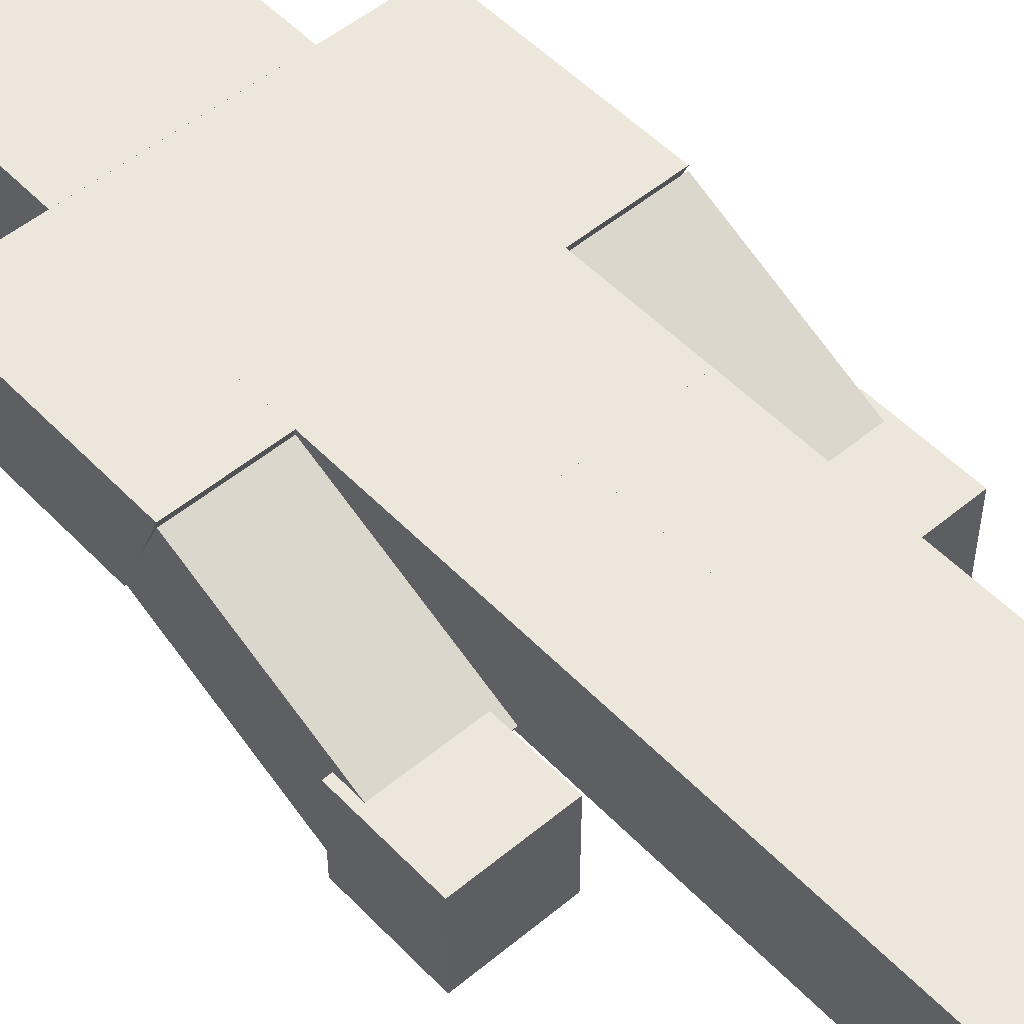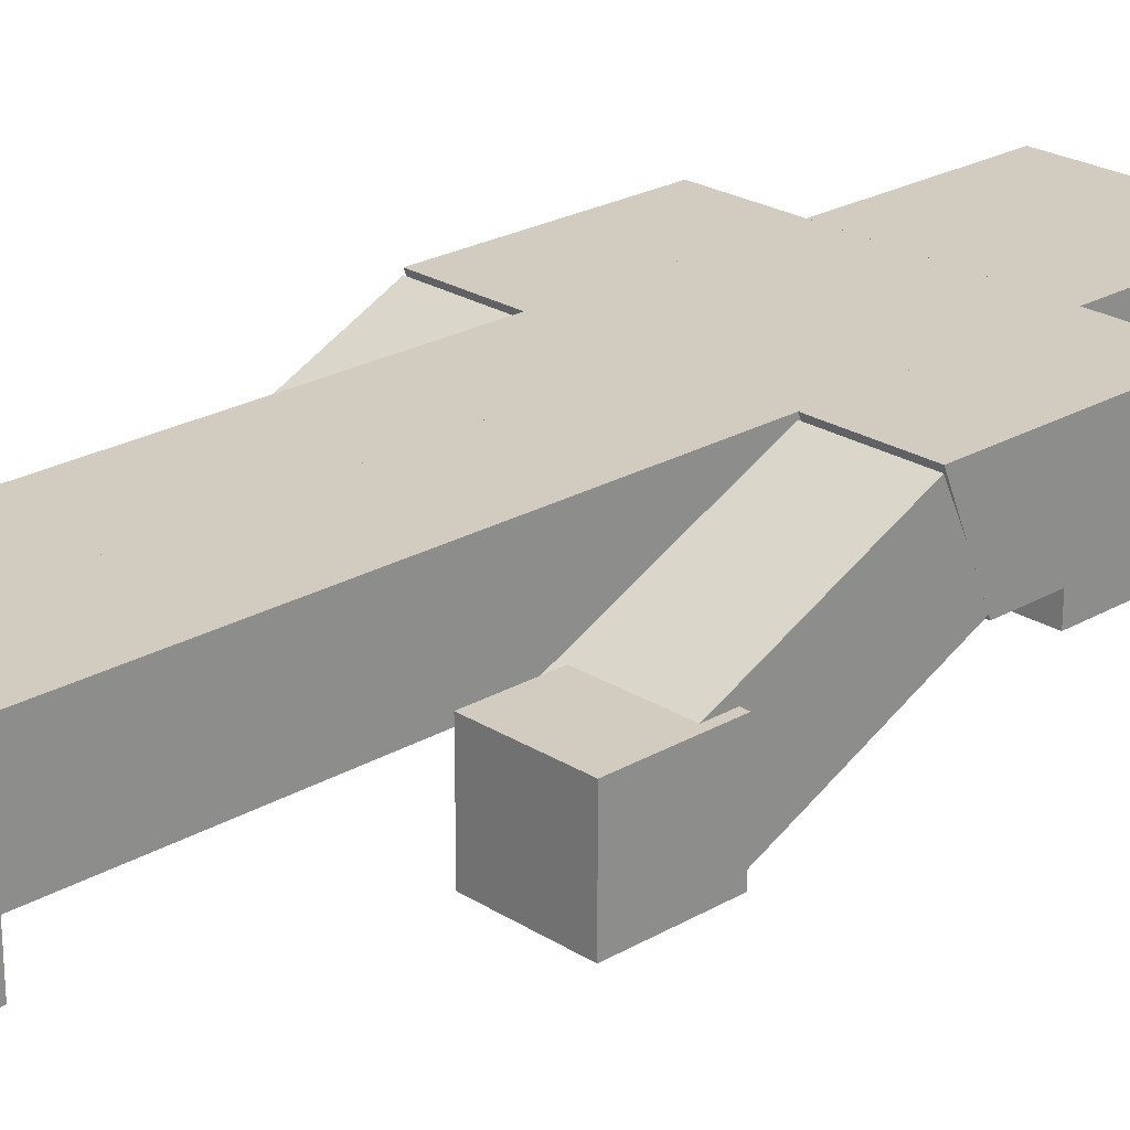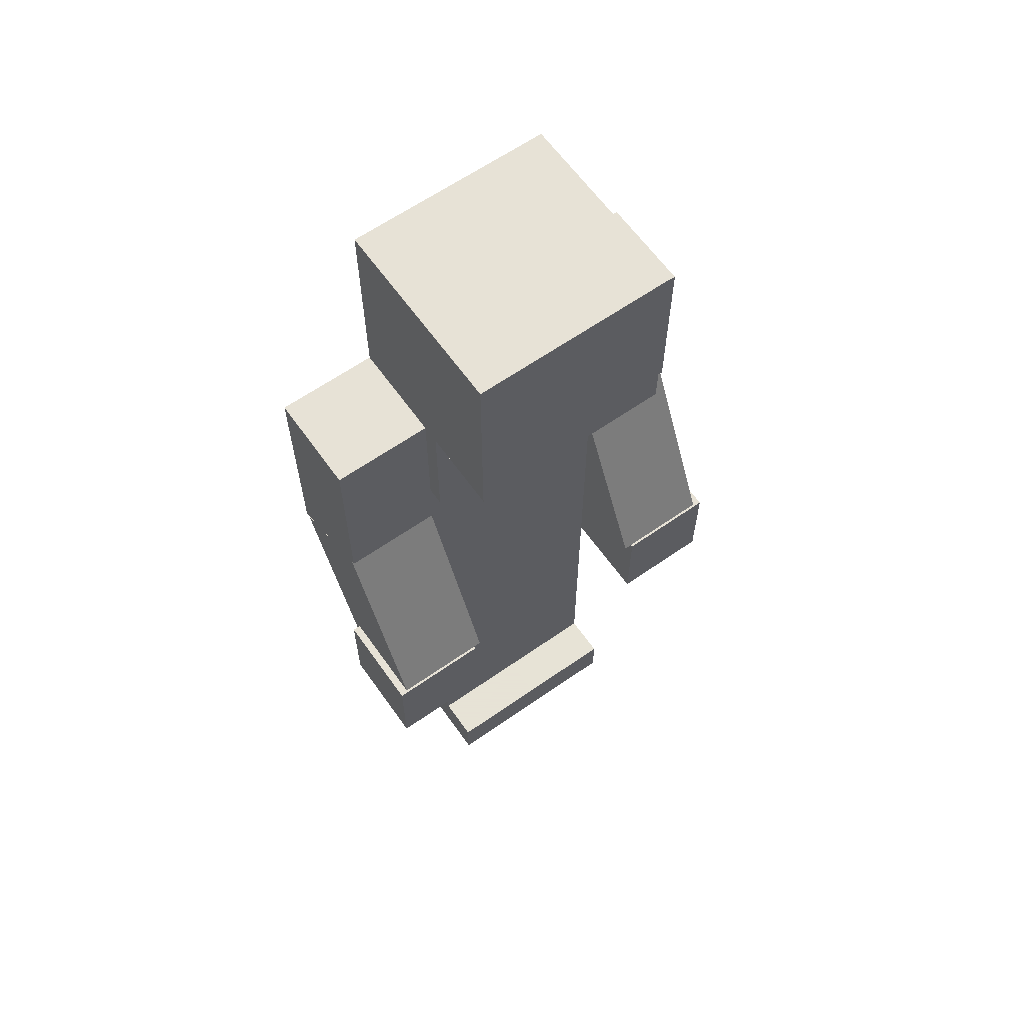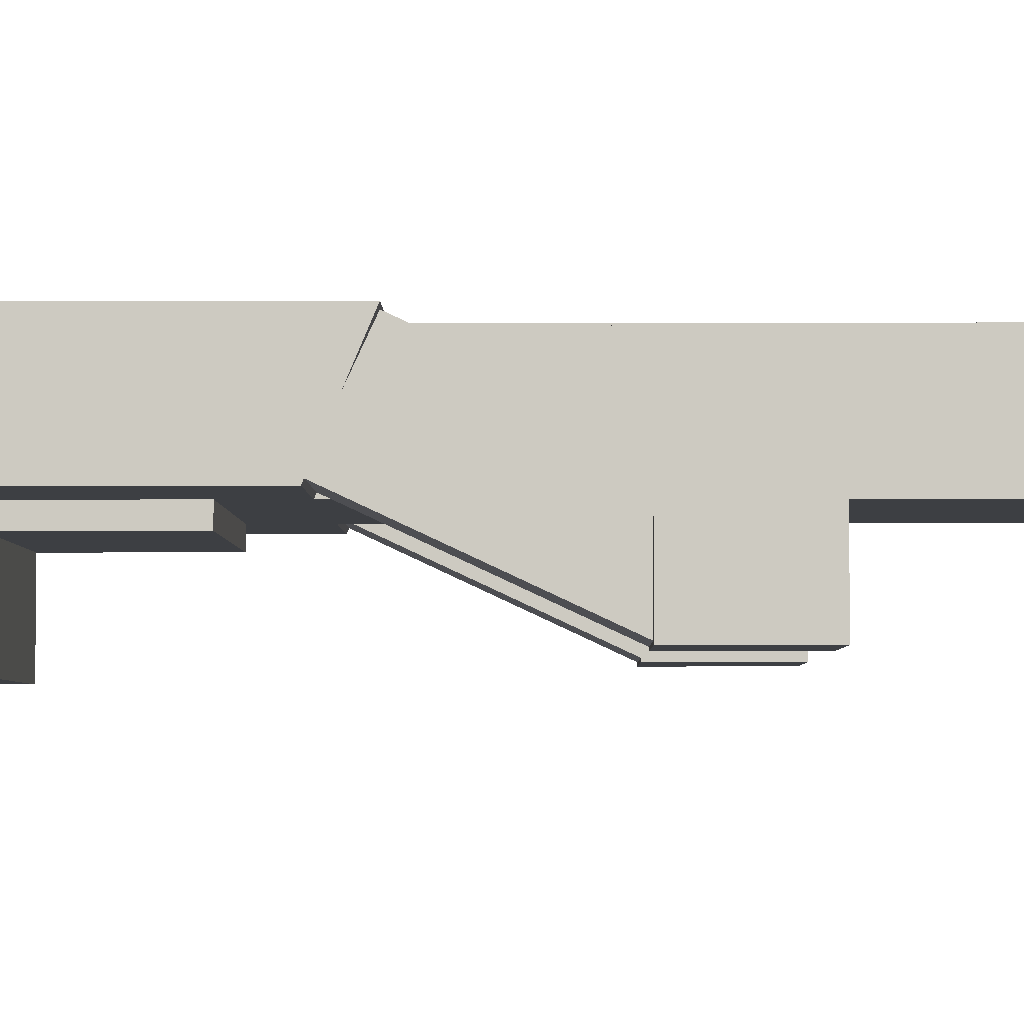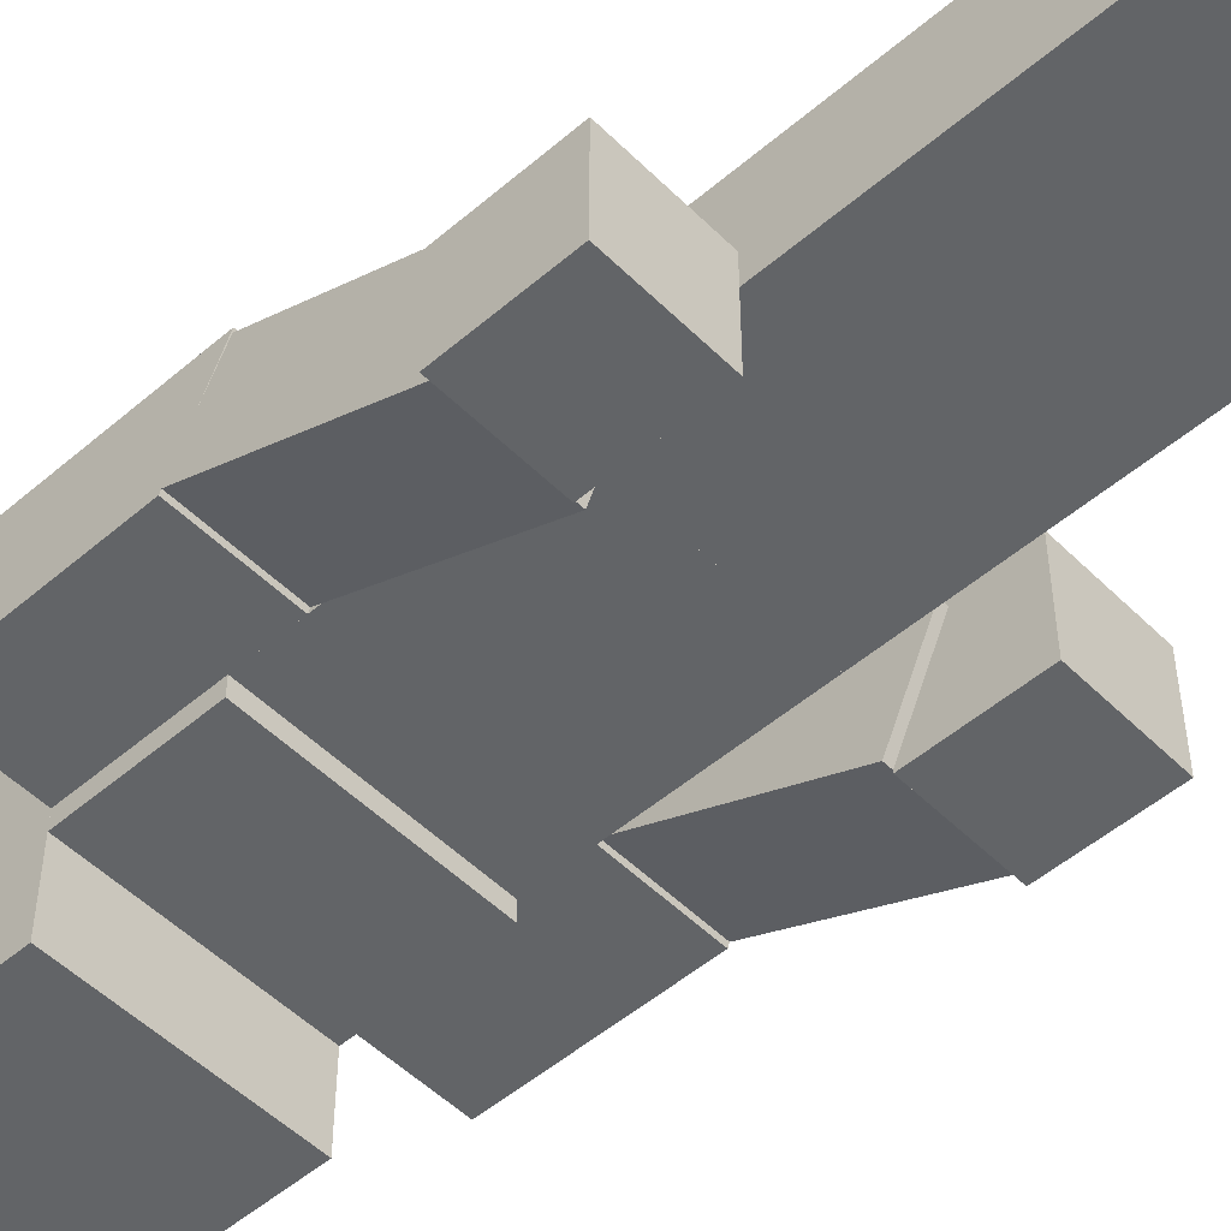
<metadata>
{"format":"obj","ext":"obj","renderer":"f3d","projection":"perspective","resolution":1024,"background":"white","views":[{"elev":51.7,"azim":138.0,"up":"+Y"},{"elev":23.9,"azim":-133.8,"up":"+Y"},{"elev":62.8,"azim":-35.3,"up":"+Z"},{"elev":-4.0,"azim":90.8,"up":"+Y"},{"elev":-51.1,"azim":133.0,"up":"+Y"}]}
</metadata>
<code>
g Boss9_Mesh
v -0.2602 0.1224 1.978
v 0.2602 0.1224 1.978
v 0.2602 -0.171 1.978
v -0.2602 -0.171 1.978
v 0.2602 -0.1267 1.091
v 0.2602 0.1224 1.091
v -0.2602 0.1224 1.091
v -0.2602 -0.1267 1.091
v 0.2602 -0.1267 1.652
v 0.2602 -0.171 1.652
v 0.2602 -0.171 1.978
v 0.2602 0.1224 1.978
v 0.2602 0.1224 1.371
v 0.2602 -0.1267 1.371
v 0.2602 0.1224 1.091
v 0.2602 -0.1267 1.091
v 0.2602 0.1224 1.371
v 0.2602 0.1224 1.978
v -0.2602 0.1224 1.978
v -0.2602 0.1224 1.371
v 0.2602 0.1224 1.091
v -0.2602 0.1224 1.091
v -0.2602 0.1224 1.371
v -0.2602 0.1224 1.978
v -0.2602 -0.1267 1.652
v -0.2602 -0.1267 1.372
v -0.2602 -0.171 1.652
v -0.2602 -0.171 1.978
v -0.2602 0.1224 1.091
v -0.2602 -0.1267 1.091
v 0.2602 -0.1267 1.371
v 0.2602 -0.1267 1.091
v -0.2602 -0.1267 1.091
v -0.2602 -0.1267 1.372
v 0.2602 -0.171 1.978
v 0.2602 -0.171 1.652
v -0.2602 -0.171 1.652
v -0.2602 -0.171 1.978
v -0.2602 -0.1267 1.652
v -0.2602 -0.171 1.652
v 0.2602 -0.171 1.652
v 0.2602 -0.1267 1.652
v 0.2602 -0.1267 1.652
v 0.2602 -0.1267 1.371
v -0.2602 -0.1267 1.372
v -0.2602 -0.1267 1.652
v 0.2602 0.1224 1.978
v -0.2602 0.1224 1.978
v -0.2602 -0.3759 1.978
v 0.2602 -0.3759 1.978
v 0.26 0.1224 2.481
v 0.26 -0.3759 2.481
v -0.2603 -0.3759 2.481
v -0.2603 0.1224 2.481
v 0.2602 0.1224 1.978
v 0.26 0.1224 2.481
v -0.2603 0.1224 2.481
v -0.2602 0.1224 1.978
v -0.2603 0.1224 2.481
v -0.2603 -0.3759 2.481
v -0.2602 -0.3759 1.978
v -0.2602 0.1224 1.978
v -0.2602 -0.3759 1.978
v -0.2603 -0.3759 2.481
v 0.26 -0.3759 2.481
v 0.2602 -0.3759 1.978
v 0.26 0.1224 2.481
v 0.2602 0.1224 1.978
v 0.2602 -0.3759 1.978
v 0.26 -0.3759 2.481
v -0.2601 -0.1267 1.511
v -0.2602 -0.1267 1.978
v -0.2602 0.1224 1.978
v -0.2601 0.1224 1.405
v -0.2602 0.1224 1.978
v -0.2602 -0.1267 1.978
v -0.5116 -0.1267 1.978
v -0.5116 0.1224 1.978
v -0.2602 -0.1267 1.978
v -0.2601 -0.1267 1.511
v -0.5116 -0.1267 1.511
v -0.5116 -0.1267 1.978
v -0.5116 -0.1267 1.511
v -0.5116 0.1224 1.405
v -0.5116 0.1224 1.978
v -0.5116 -0.1267 1.978
v -0.2602 0.1224 1.978
v -0.5116 0.1224 1.978
v -0.5116 0.1224 1.405
v -0.2601 0.1224 1.405
v 0.5116 -0.1267 1.511
v 0.5116 -0.1267 1.978
v 0.5116 0.1224 1.978
v 0.5116 0.1224 1.405
v 0.5116 0.1224 1.978
v 0.5116 -0.1267 1.978
v 0.2602 -0.1267 1.978
v 0.2601 0.1224 1.978
v 0.5116 -0.1267 1.978
v 0.5116 -0.1267 1.511
v 0.2602 -0.1267 1.511
v 0.2602 -0.1267 1.978
v 0.2602 -0.1267 1.511
v 0.2602 0.1224 1.405
v 0.2601 0.1224 1.978
v 0.2602 -0.1267 1.978
v 0.5116 0.1224 1.978
v 0.2601 0.1224 1.978
v 0.2602 0.1224 1.405
v 0.5116 0.1224 1.405
v -9.537e-08 -0.1267 0.5092
v -6.697e-05 -0.1267 1.091
v -6.697e-05 0.1224 1.091
v -7.629e-08 0.1224 0.5092
v -6.697e-05 0.1224 1.091
v -6.697e-05 -0.1267 1.091
v -0.2602 -0.1267 1.091
v -0.2602 0.1224 1.091
v -6.697e-05 -0.1267 1.091
v -9.537e-08 -0.1267 0.5092
v -0.2602 -0.1267 0.5092
v -0.2602 -0.1267 1.091
v -9.537e-08 -0.1267 0.1106
v -9.537e-08 -0.1267 0.5092
v -7.629e-08 0.1224 0.5092
v -9.537e-08 0.1224 -0.0111
v -9.537e-08 -0.2421 -0.01097
v -9.537e-08 -0.2421 0.1106
v -9.537e-08 -0.1267 0.5092
v -9.537e-08 -0.1267 0.1106
v -0.2602 -0.1267 0.1106
v -0.2602 -0.1267 0.5092
v -0.2602 -0.1267 0.5092
v -0.2602 0.1224 0.5092
v -0.2602 0.1224 1.091
v -0.2602 -0.1267 1.091
v -0.2602 -0.1267 0.1106
v -0.2602 0.1224 -0.01112
v -0.2602 0.1224 0.5092
v -0.2602 -0.1267 0.5092
v -0.2602 -0.2421 -0.01123
v -0.2602 -0.2421 0.1106
v -6.697e-05 0.1224 1.091
v -0.2602 0.1224 1.091
v -0.2602 0.1224 0.5092
v -7.629e-08 0.1224 0.5092
v -7.629e-08 0.1224 0.5092
v -0.2602 0.1224 0.5092
v -0.2602 0.1224 -0.01112
v -9.537e-08 0.1224 -0.0111
v -0.2602 -0.2421 -0.01123
v -0.2602 -0.2421 0.1106
v -9.537e-08 -0.2421 0.1106
v -9.537e-08 -0.2421 -0.01097
v -9.537e-08 -0.1267 0.1106
v -9.537e-08 -0.2421 0.1106
v -0.2602 -0.2421 0.1106
v -9.537e-08 -0.1267 0.1106
v -0.2602 -0.2421 0.1106
v -0.2602 -0.1267 0.1106
v 0.2602 -0.1267 0.5092
v 0.2601 -0.1267 1.091
v 0.2601 0.1224 1.091
v 0.2602 0.1224 0.5092
v 0.2601 0.1224 1.091
v 0.2601 -0.1267 1.091
v -6.697e-05 -0.1267 1.091
v -7.79e-05 0.1224 1.091
v 0.2601 -0.1267 1.091
v 0.2602 -0.1267 0.5092
v -9.537e-08 -0.1267 0.5092
v -6.697e-05 -0.1267 1.091
v 0.2602 -0.1267 0.1106
v 0.2602 -0.1267 0.5092
v 0.2602 0.1224 0.5092
v 0.2602 0.1224 -0.0111
v 0.2602 -0.2421 -0.01097
v 0.2602 -0.2421 0.1106
v 0.2602 -0.1267 0.5092
v 0.2602 -0.1267 0.1106
v -9.537e-08 -0.1267 0.1106
v -9.537e-08 -0.1267 0.5092
v -9.537e-08 -0.1267 0.5092
v -9.537e-08 0.1224 0.5092
v -7.79e-05 0.1224 1.091
v -6.697e-05 -0.1267 1.091
v -9.537e-08 -0.1267 0.1106
v -9.537e-08 0.1224 -0.01112
v -9.537e-08 0.1224 0.5092
v -9.537e-08 -0.1267 0.5092
v 0 -0.2421 -0.01123
v 0 -0.2421 0.1106
v 0.2601 0.1224 1.091
v -7.79e-05 0.1224 1.091
v -9.537e-08 0.1224 0.5092
v 0.2602 0.1224 0.5092
v 0.2602 0.1224 0.5092
v -9.537e-08 0.1224 0.5092
v -9.537e-08 0.1224 -0.01112
v 0.2602 0.1224 -0.0111
v 0 -0.2421 -0.01123
v 0 -0.2421 0.1106
v 0.2602 -0.2421 0.1106
v 0.2602 -0.2421 -0.01097
v 0.2602 -0.1267 0.1106
v 0.2602 -0.2421 0.1106
v 0 -0.2421 0.1106
v 0.2602 -0.1267 0.1106
v 0 -0.2421 0.1106
v -9.537e-08 -0.1267 0.1106
v 0.2602 -0.2421 -0.01097
v 0.2602 0.1224 -0.0111
v -9.537e-08 0.1224 -0.01112
v 0 -0.2421 -0.01123
v -9.537e-08 -0.2421 -0.01097
v -9.537e-08 0.1224 -0.0111
v -0.2602 0.1224 -0.01112
v -0.2602 -0.2421 -0.01123
v -0.2601 0.1224 1.405
v -0.5116 0.1224 1.405
v -0.5116 -0.1267 1.511
v -0.2601 -0.1267 1.511
v 0.5116 0.1224 1.405
v 0.2602 0.1224 1.405
v 0.2602 -0.1267 1.511
v 0.5116 -0.1267 1.511
v 0.5116 -0.335 1.039
v 0.5116 -0.1151 1.511
v 0.5116 0.1108 1.405
v 0.5116 -0.1091 0.9339
v 0.5116 -0.1151 1.511
v 0.5116 -0.335 1.039
v 0.2602 -0.335 1.039
v 0.2602 -0.1151 1.511
v 0.2602 -0.335 1.039
v 0.2602 -0.1092 0.9339
v 0.2602 0.1107 1.405
v 0.2602 -0.1151 1.511
v 0.5116 0.1108 1.405
v 0.2602 0.1107 1.405
v 0.2602 -0.1092 0.9339
v 0.5116 -0.1091 0.9339
v 0.2602 0.1107 1.405
v 0.5116 0.1108 1.405
v 0.5116 -0.1151 1.511
v 0.2602 -0.1151 1.511
v 0.2602 -0.335 1.039
v 0.5116 -0.335 1.039
v 0.5116 -0.1091 0.9339
v 0.2602 -0.1092 0.9339
v 0.2803 -0.3412 1.039
v 0.5317 -0.3412 1.039
v 0.5317 -0.3412 0.779
v 0.2803 -0.3412 0.779
v 0.5317 -0.09201 0.779
v 0.2803 -0.09201 0.779
v 0.2803 -0.3412 0.779
v 0.5317 -0.3412 0.779
v 0.5317 -0.09201 0.779
v 0.5317 -0.09201 1.039
v 0.2802 -0.09201 1.039
v 0.2803 -0.09201 0.779
v 0.5317 -0.09201 1.039
v 0.5317 -0.09201 0.779
v 0.5317 -0.3412 0.779
v 0.5317 -0.3412 1.039
v 0.2803 -0.3412 1.039
v 0.2803 -0.3412 0.779
v 0.2803 -0.09201 0.779
v 0.2802 -0.09201 1.039
v 0.5317 -0.09201 1.039
v 0.5317 -0.3412 1.039
v 0.2803 -0.3412 1.039
v 0.2802 -0.09201 1.039
v -0.2601 -0.335 1.039
v -0.2601 -0.1151 1.511
v -0.2601 0.1108 1.405
v -0.2601 -0.1091 0.9339
v -0.2601 -0.1151 1.511
v -0.2601 -0.335 1.039
v -0.5115 -0.335 1.039
v -0.5115 -0.1151 1.511
v -0.5115 -0.335 1.039
v -0.5115 -0.1092 0.9339
v -0.5115 0.1107 1.405
v -0.5115 -0.1151 1.511
v -0.2601 0.1108 1.405
v -0.5115 0.1107 1.405
v -0.5115 -0.1092 0.9339
v -0.2601 -0.1091 0.9339
v -0.5115 -0.335 1.039
v -0.2601 -0.335 1.039
v -0.2601 -0.1091 0.9339
v -0.5115 -0.1092 0.9339
v -0.5115 0.1107 1.405
v -0.2601 0.1108 1.405
v -0.2601 -0.1151 1.511
v -0.5115 -0.1151 1.511
v -0.5315 -0.3412 1.039
v -0.2801 -0.3412 1.039
v -0.2801 -0.3412 0.779
v -0.5315 -0.3412 0.779
v -0.2801 -0.09201 0.779
v -0.5315 -0.09201 0.779
v -0.5315 -0.3412 0.779
v -0.2801 -0.3412 0.779
v -0.2801 -0.09201 0.779
v -0.2801 -0.09201 1.039
v -0.5315 -0.09201 1.039
v -0.5315 -0.09201 0.779
v -0.2801 -0.09201 1.039
v -0.2801 -0.09201 0.779
v -0.2801 -0.3412 0.779
v -0.2801 -0.3412 1.039
v -0.5315 -0.3412 1.039
v -0.5315 -0.3412 0.779
v -0.5315 -0.09201 0.779
v -0.5315 -0.09201 1.039
v -0.2801 -0.09201 1.039
v -0.2801 -0.3412 1.039
v -0.5315 -0.3412 1.039
v -0.5315 -0.09201 1.039
g Boss9_Mesh_0
f 3 2 1
f 4 3 1
f 7 6 5
f 8 7 5
f 11 10 9
f 12 11 9
f 13 12 9
f 14 13 9
f 15 13 14
f 16 15 14
f 19 18 17
f 20 19 17
f 20 17 21
f 22 20 21
f 25 24 23
f 26 25 23
f 25 27 24
f 27 28 24
f 26 23 29
f 30 26 29
f 33 32 31
f 34 33 31
f 37 36 35
f 38 37 35
f 41 40 39
f 42 41 39
f 45 44 43
f 46 45 43
f 49 48 47
f 50 49 47
f 53 52 51
f 54 53 51
f 57 56 55
f 58 57 55
f 61 60 59
f 62 61 59
f 65 64 63
f 66 65 63
f 69 68 67
f 70 69 67
f 73 72 71
f 74 73 71
f 77 76 75
f 78 77 75
f 81 80 79
f 82 81 79
f 85 84 83
f 86 85 83
f 89 88 87
f 90 89 87
f 93 92 91
f 94 93 91
f 97 96 95
f 98 97 95
f 101 100 99
f 102 101 99
f 105 104 103
f 106 105 103
f 109 108 107
f 110 109 107
f 113 112 111
f 114 113 111
f 117 116 115
f 118 117 115
f 121 120 119
f 122 121 119
f 125 124 123
f 126 125 123
f 127 126 123
f 128 127 123
f 131 130 129
f 132 131 129
f 135 134 133
f 136 135 133
f 139 138 137
f 140 139 137
f 138 141 137
f 141 142 137
f 145 144 143
f 146 145 143
f 149 148 147
f 150 149 147
f 153 152 151
f 154 153 151
f 157 156 155
f 160 159 158
f 163 162 161
f 164 163 161
f 167 166 165
f 168 167 165
f 171 170 169
f 172 171 169
f 175 174 173
f 176 175 173
f 177 176 173
f 178 177 173
f 181 180 179
f 182 181 179
f 185 184 183
f 186 185 183
f 189 188 187
f 190 189 187
f 188 191 187
f 191 192 187
f 195 194 193
f 196 195 193
f 199 198 197
f 200 199 197
f 203 202 201
f 204 203 201
f 207 206 205
f 210 209 208
f 213 212 211
f 214 213 211
f 217 216 215
f 218 217 215
f 221 220 219
f 222 221 219
f 225 224 223
f 226 225 223
f 229 228 227
f 230 229 227
f 233 232 231
f 234 233 231
f 237 236 235
f 238 237 235
f 241 240 239
f 242 241 239
f 245 244 243
f 246 245 243
f 249 248 247
f 250 249 247
f 253 252 251
f 254 253 251
f 257 256 255
f 258 257 255
f 261 260 259
f 262 261 259
f 265 264 263
f 266 265 263
f 269 268 267
f 270 269 267
f 273 272 271
f 274 273 271
f 277 276 275
f 278 277 275
f 281 280 279
f 282 281 279
f 285 284 283
f 286 285 283
f 289 288 287
f 290 289 287
f 293 292 291
f 294 293 291
f 297 296 295
f 298 297 295
f 301 300 299
f 302 301 299
f 305 304 303
f 306 305 303
f 309 308 307
f 310 309 307
f 313 312 311
f 314 313 311
f 317 316 315
f 318 317 315
f 321 320 319
f 322 321 319

</code>
